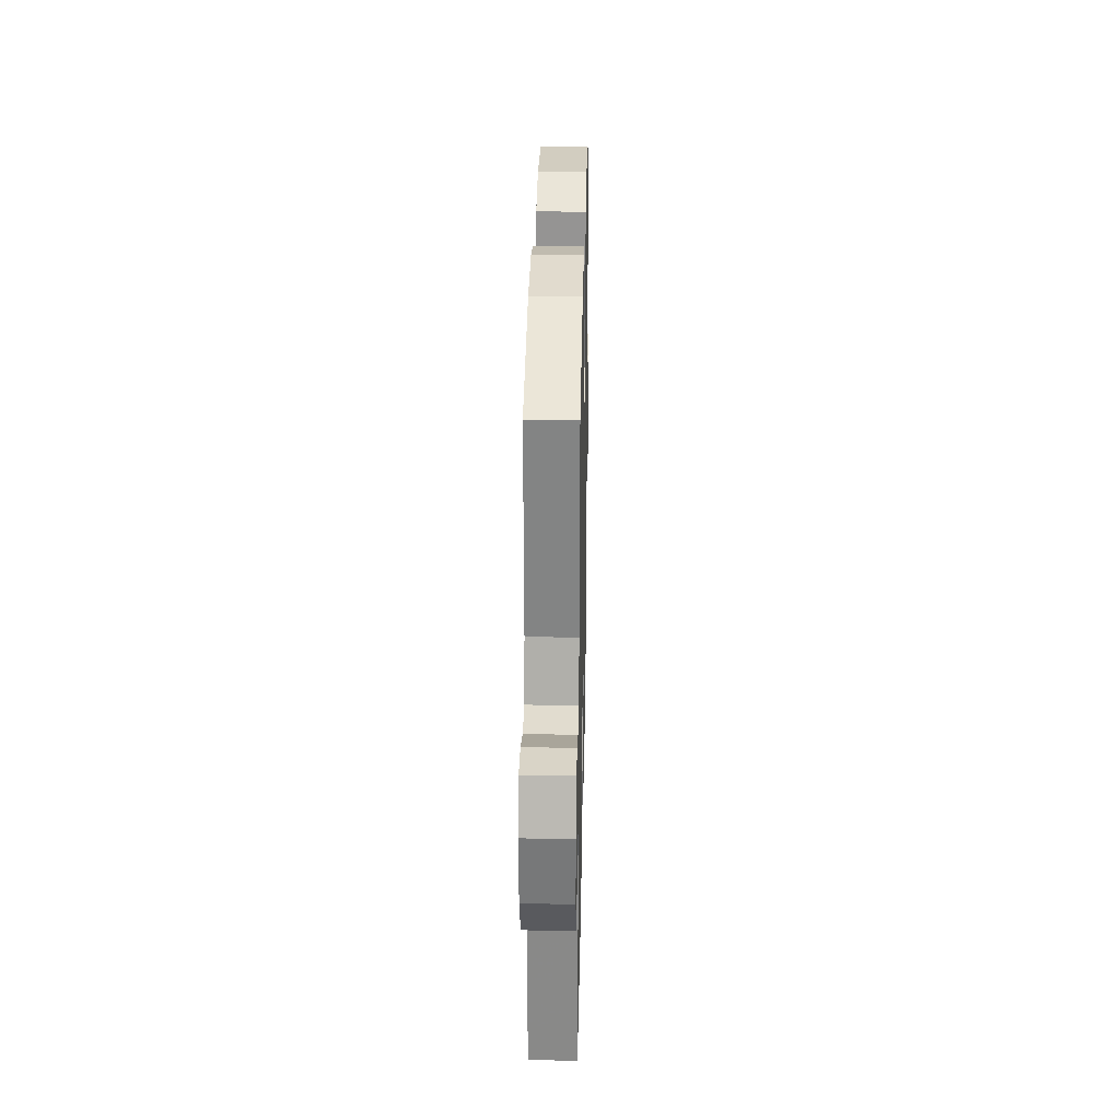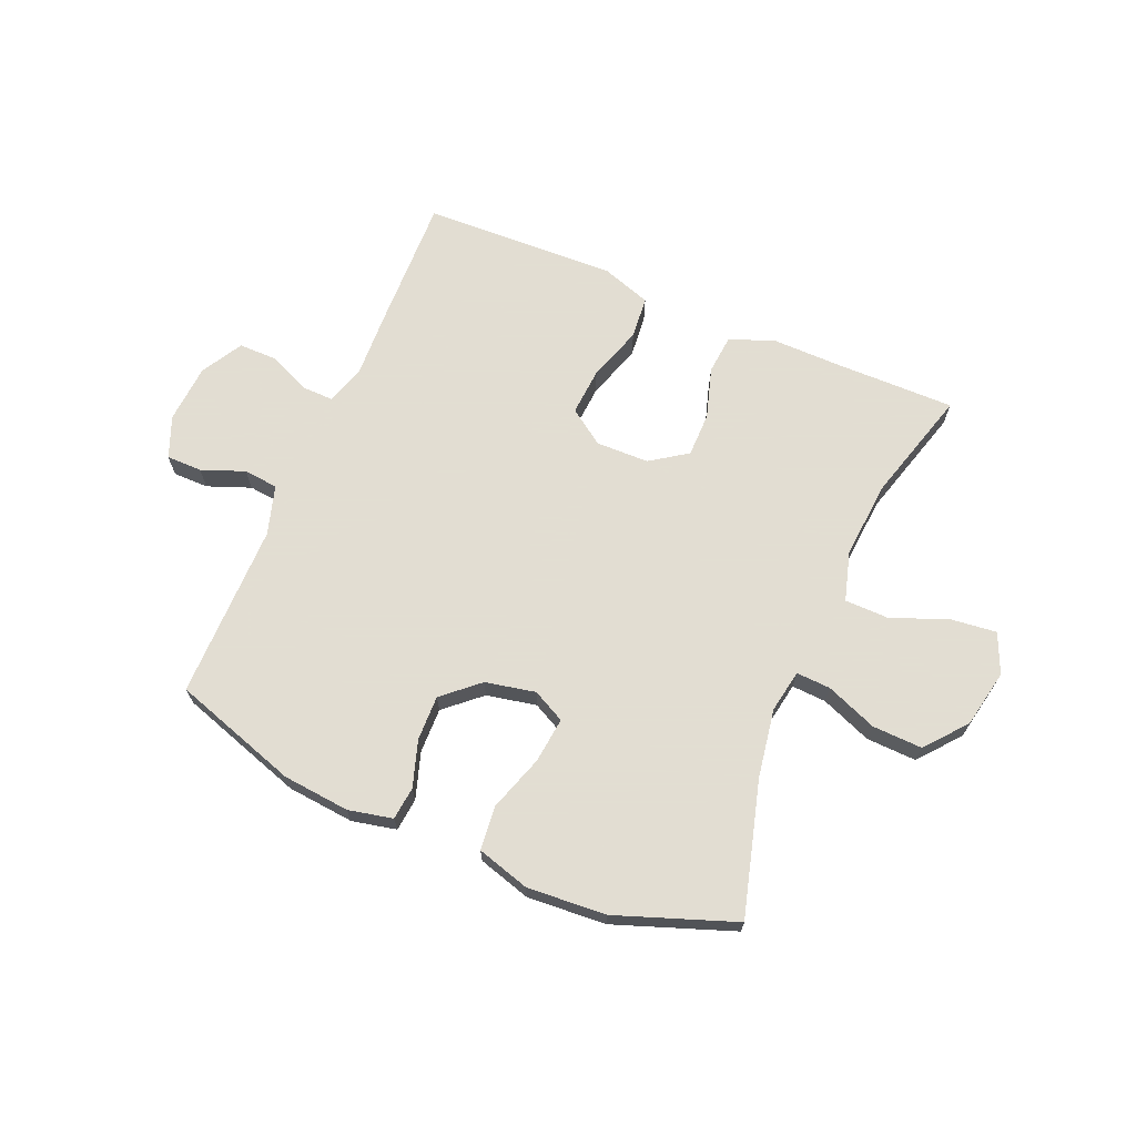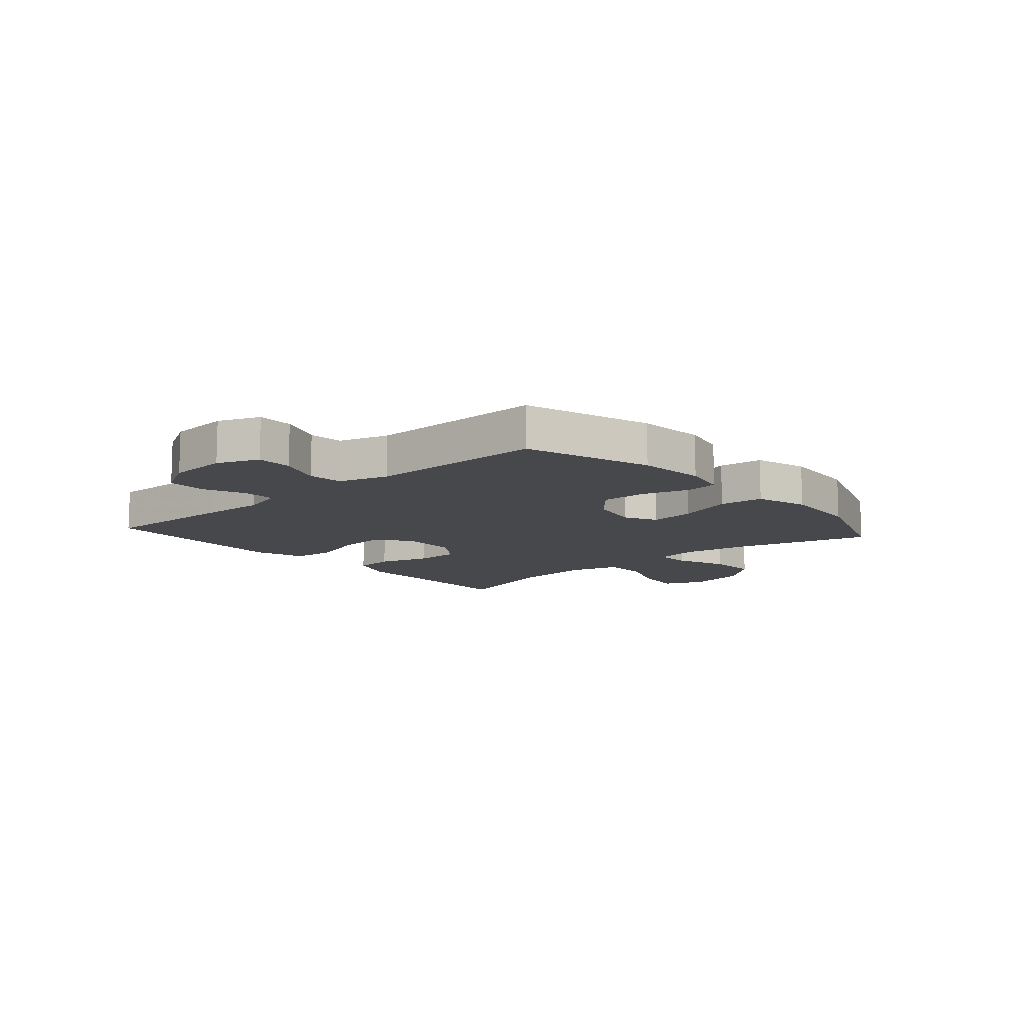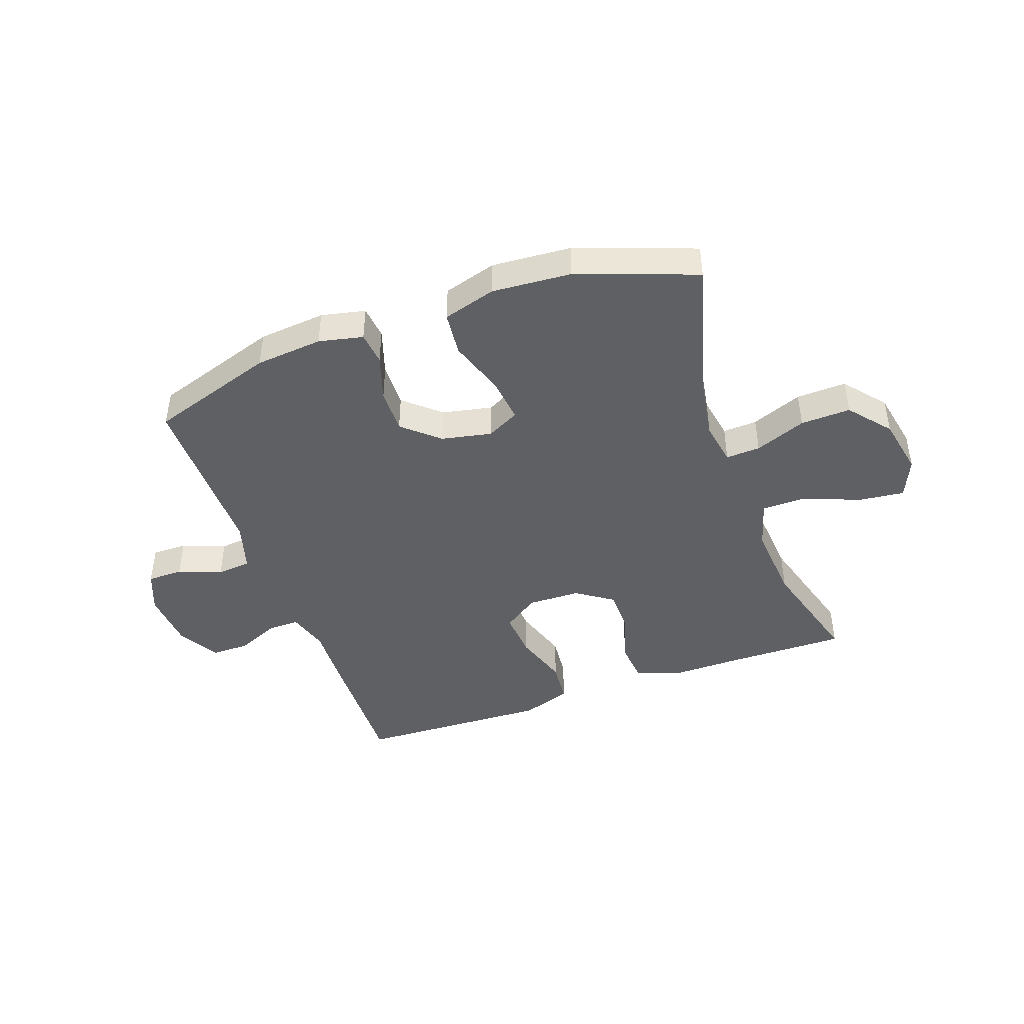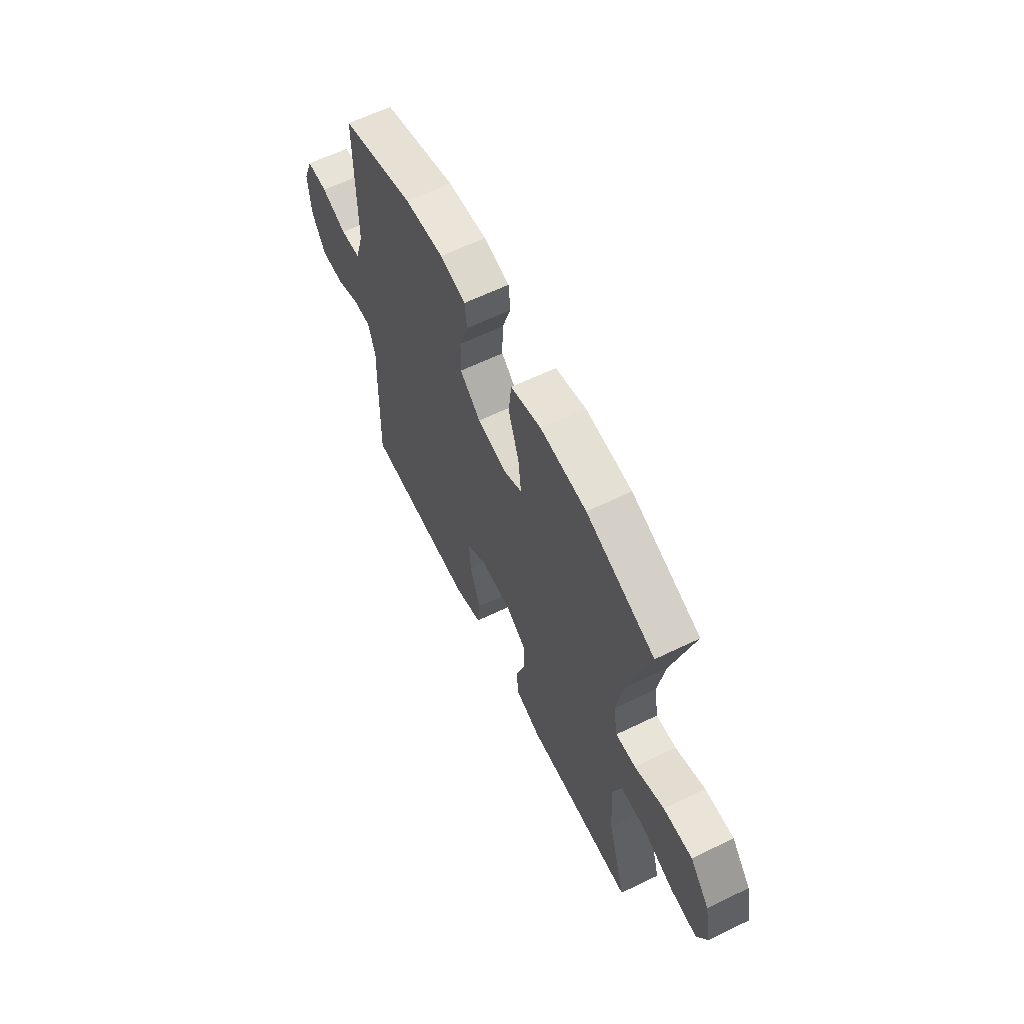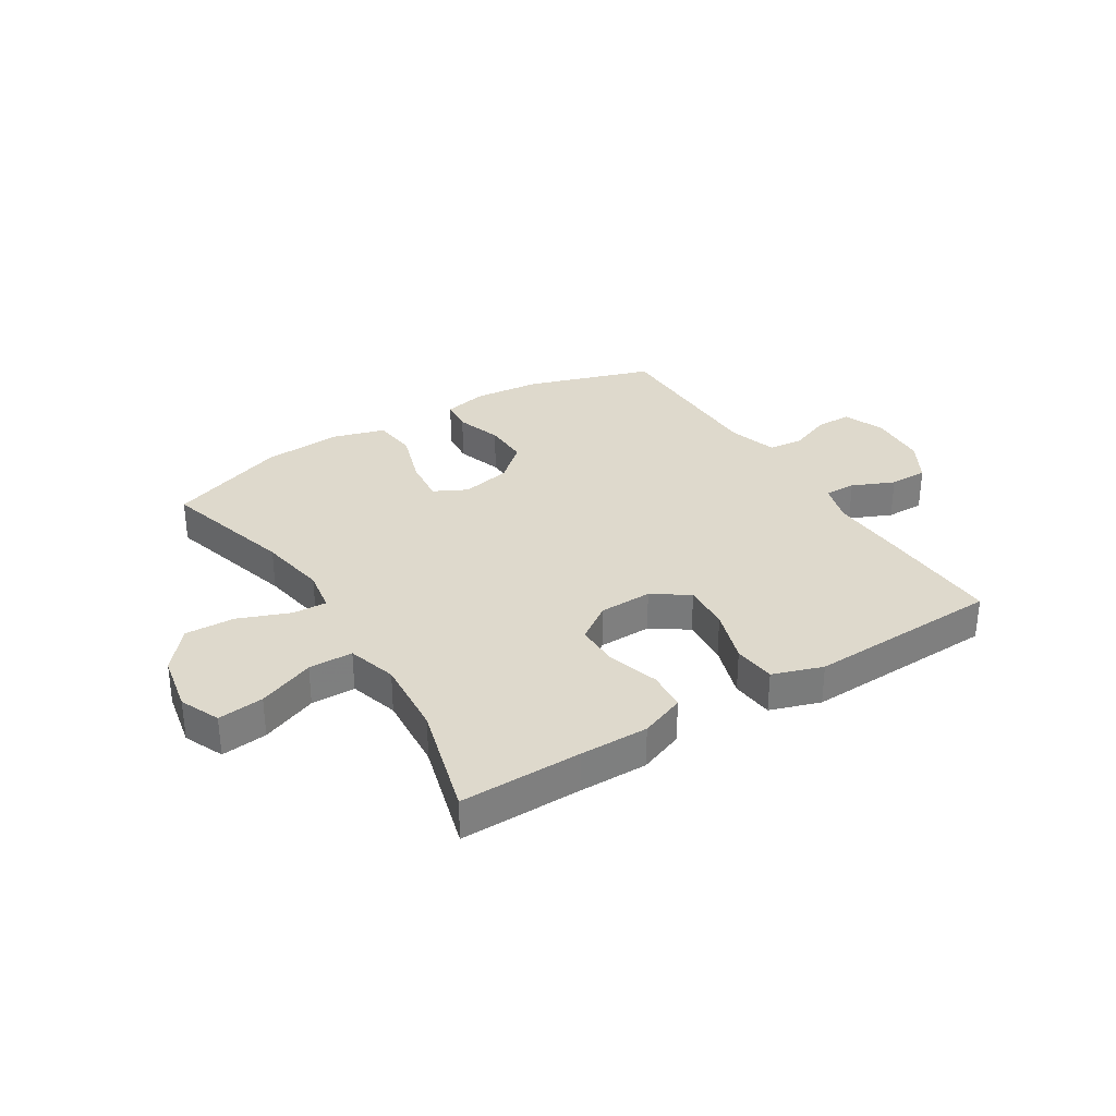
<metadata>
{"format":"obj","ext":"obj","renderer":"f3d","projection":"perspective","resolution":1024,"background":"white","views":[{"elev":28.6,"azim":-88.8,"up":"+Z"},{"elev":68.1,"azim":23.1,"up":"+Y"},{"elev":-11.3,"azim":-48.7,"up":"+Y"},{"elev":-44.0,"azim":19.7,"up":"+Y"},{"elev":62.2,"azim":63.8,"up":"+Z"},{"elev":32.0,"azim":148.0,"up":"+Y"}]}
</metadata>
<code>
v -0.5 0.07 0.5
v -0.281 0.07 0.571
v -0.164 0.07 0.582
v -0.087 0.07 0.565
v -0.081 0.07 0.507
v -0.107 0.07 0.427
v -0.109 0.07 0.348
v -0.047 0.07 0.293
v 0.04 0.07 0.275
v 0.097 0.07 0.304
v 0.088 0.07 0.384
v 0.056 0.07 0.481
v 0.064 0.07 0.558
v 0.156 0.07 0.585
v 0.294 0.07 0.575
v 0.5 0.07 0.5
v 0.435 0.07 0.267
v 0.415 0.07 0.148
v 0.428 0.07 0.073
v 0.488 0.07 0.076
v 0.577 0.07 0.111
v 0.664 0.07 0.114
v 0.723 0.07 0.043
v 0.743 0.07 -0.059
v 0.713 0.07 -0.128
v 0.633 0.07 -0.119
v 0.535 0.07 -0.08
v 0.458 0.07 -0.081
v 0.433 0.07 -0.167
v 0.444 0.07 -0.303
v 0.5 0.07 -0.5
v 0.289 0.07 -0.498
v 0.17 0.07 -0.499
v 0.092 0.07 -0.469
v 0.086 0.07 -0.4
v 0.113 0.07 -0.312
v 0.113 0.07 -0.234
v 0.049 0.07 -0.19
v -0.043 0.07 -0.188
v -0.105 0.07 -0.231
v -0.099 0.07 -0.314
v -0.068 0.07 -0.41
v -0.075 0.07 -0.484
v -0.162 0.07 -0.513
v -0.293 0.07 -0.508
v -0.5 0.07 -0.5
v -0.493 0.07 -0.267
v -0.488 0.07 -0.154
v -0.509 0.07 -0.083
v -0.564 0.07 -0.084
v -0.637 0.07 -0.116
v -0.704 0.07 -0.116
v -0.745 0.07 -0.044
v -0.752 0.07 0.059
v -0.723 0.07 0.131
v -0.661 0.07 0.131
v -0.586 0.07 0.102
v -0.526 0.07 0.108
v -0.5 0.07 0.194
v -0.5 0.07 0.325
v -0.5 0 0.5
v -0.281 0 0.571
v -0.164 0 0.582
v -0.087 0 0.565
v -0.081 0 0.507
v -0.107 0 0.427
v -0.109 0 0.348
v -0.047 0 0.293
v 0.04 0 0.275
v 0.097 0 0.304
v 0.088 0 0.384
v 0.056 0 0.481
v 0.064 0 0.558
v 0.156 0 0.585
v 0.294 0 0.575
v 0.5 0 0.5
v 0.435 0 0.267
v 0.415 0 0.148
v 0.428 0 0.073
v 0.488 0 0.076
v 0.577 0 0.111
v 0.664 0 0.114
v 0.723 0 0.043
v 0.743 0 -0.059
v 0.713 0 -0.128
v 0.633 0 -0.119
v 0.535 0 -0.08
v 0.458 0 -0.081
v 0.433 0 -0.167
v 0.444 0 -0.303
v 0.5 0 -0.5
v 0.289 0 -0.498
v 0.17 0 -0.499
v 0.092 0 -0.469
v 0.086 0 -0.4
v 0.113 0 -0.312
v 0.113 0 -0.234
v 0.049 0 -0.19
v -0.043 0 -0.188
v -0.105 0 -0.231
v -0.099 0 -0.314
v -0.068 0 -0.41
v -0.075 0 -0.484
v -0.162 0 -0.513
v -0.293 0 -0.508
v -0.5 0 -0.5
v -0.493 0 -0.267
v -0.488 0 -0.154
v -0.509 0 -0.083
v -0.564 0 -0.084
v -0.637 0 -0.116
v -0.704 0 -0.116
v -0.745 0 -0.044
v -0.752 0 0.059
v -0.723 0 0.131
v -0.661 0 0.131
v -0.586 0 0.102
v -0.526 0 0.108
v -0.5 0 0.194
v -0.5 0 0.325
f 55 56 57
f 54 55 57
f 53 54 57
f 52 53 57
f 51 52 57
f 50 51 57
f 49 50 57 58
f 48 49 58 59
f 46 47 48
f 45 46 48
f 44 45 48
f 43 44 48
f 42 43 48
f 41 42 48
f 48 59 60
f 41 48 60
f 40 41 60
f 34 35 36
f 33 34 36
f 32 33 36
f 32 36 37
f 31 32 37
f 30 31 37
f 29 30 37 38
f 25 26 27
f 24 25 27
f 23 24 27
f 22 23 27
f 21 22 27
f 20 21 27
f 19 20 27 28
f 15 16 17
f 14 15 17
f 13 14 17
f 12 13 17
f 11 12 17
f 10 11 17 18
f 9 10 18 19
f 4 5 6
f 3 4 6
f 2 3 6
f 1 2 6
f 60 1 6
f 60 6 7
f 60 7 8
f 40 60 8
f 39 40 8
f 29 38 39
f 28 29 39
f 19 28 39
f 9 19 39
f 8 9 39
f 117 116 115
f 117 115 114
f 117 114 113
f 117 113 112
f 117 112 111
f 117 111 110
f 118 117 110 109
f 119 118 109 108
f 108 107 106
f 108 106 105
f 108 105 104
f 108 104 103
f 108 103 102
f 108 102 101
f 120 119 108
f 120 108 101
f 120 101 100
f 96 95 94
f 96 94 93
f 96 93 92
f 97 96 92
f 97 92 91
f 97 91 90
f 98 97 90 89
f 87 86 85
f 87 85 84
f 87 84 83
f 87 83 82
f 87 82 81
f 87 81 80
f 88 87 80 79
f 77 76 75
f 77 75 74
f 77 74 73
f 77 73 72
f 77 72 71
f 78 77 71 70
f 79 78 70 69
f 66 65 64
f 66 64 63
f 66 63 62
f 66 62 61
f 66 61 120
f 67 66 120
f 68 67 120
f 68 120 100
f 68 100 99
f 99 98 89
f 99 89 88
f 99 88 79
f 99 79 69
f 99 69 68
f 1 61 62 2
f 2 62 63 3
f 3 63 64 4
f 4 64 65 5
f 5 65 66 6
f 6 66 67 7
f 7 67 68 8
f 8 68 69 9
f 9 69 70 10
f 10 70 71 11
f 11 71 72 12
f 12 72 73 13
f 13 73 74 14
f 14 74 75 15
f 15 75 76 16
f 16 76 77 17
f 17 77 78 18
f 18 78 79 19
f 19 79 80 20
f 20 80 81 21
f 21 81 82 22
f 22 82 83 23
f 23 83 84 24
f 24 84 85 25
f 25 85 86 26
f 26 86 87 27
f 27 87 88 28
f 28 88 89 29
f 29 89 90 30
f 30 90 91 31
f 31 91 92 32
f 32 92 93 33
f 33 93 94 34
f 34 94 95 35
f 35 95 96 36
f 36 96 97 37
f 37 97 98 38
f 38 98 99 39
f 39 99 100 40
f 40 100 101 41
f 41 101 102 42
f 42 102 103 43
f 43 103 104 44
f 44 104 105 45
f 45 105 106 46
f 46 106 107 47
f 47 107 108 48
f 48 108 109 49
f 49 109 110 50
f 50 110 111 51
f 51 111 112 52
f 52 112 113 53
f 53 113 114 54
f 54 114 115 55
f 55 115 116 56
f 56 116 117 57
f 57 117 118 58
f 58 118 119 59
f 59 119 120 60
f 60 120 61 1

</code>
